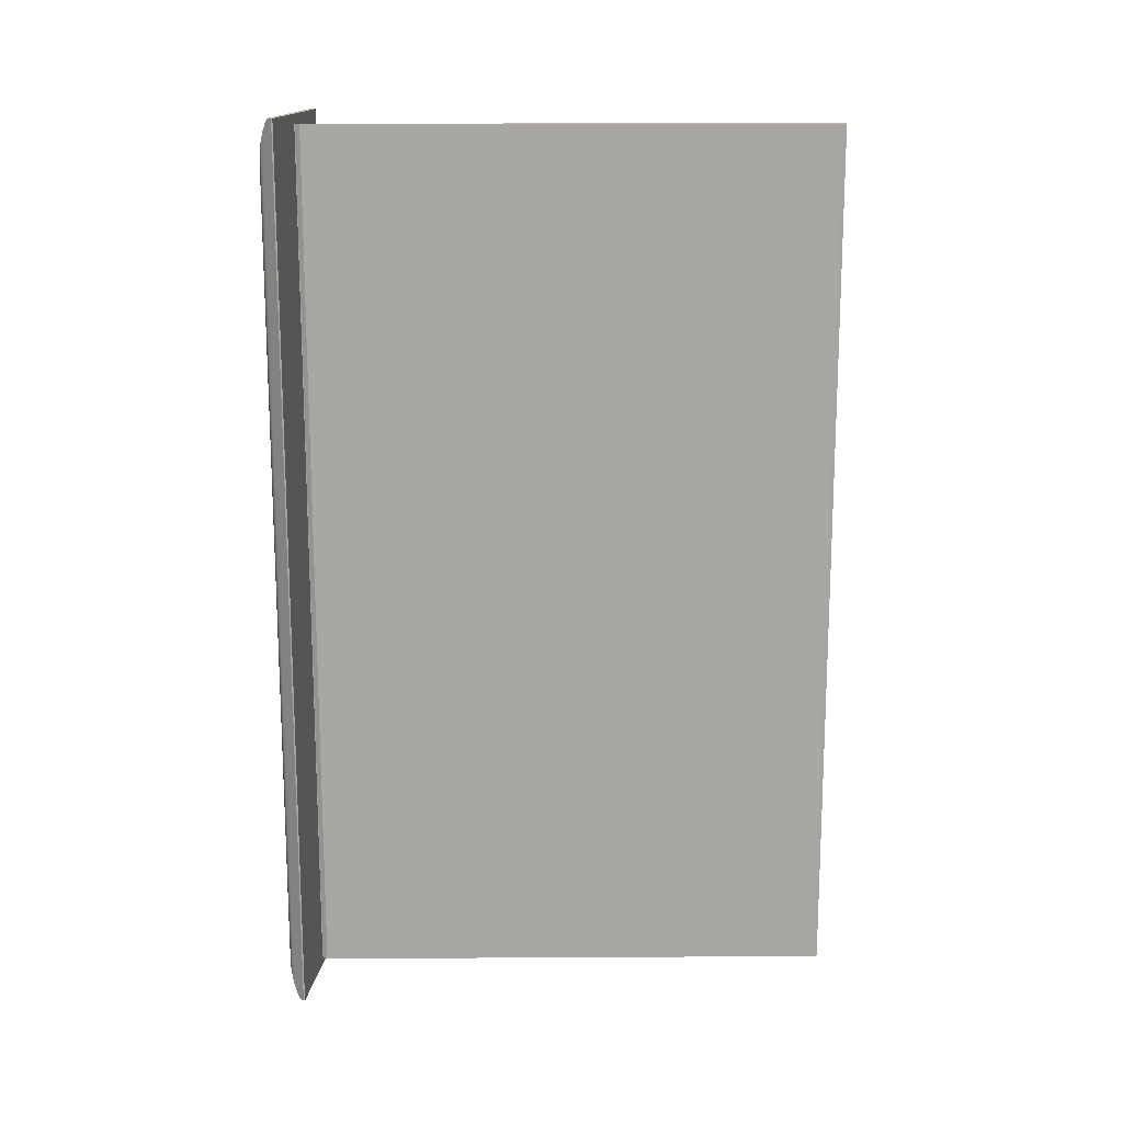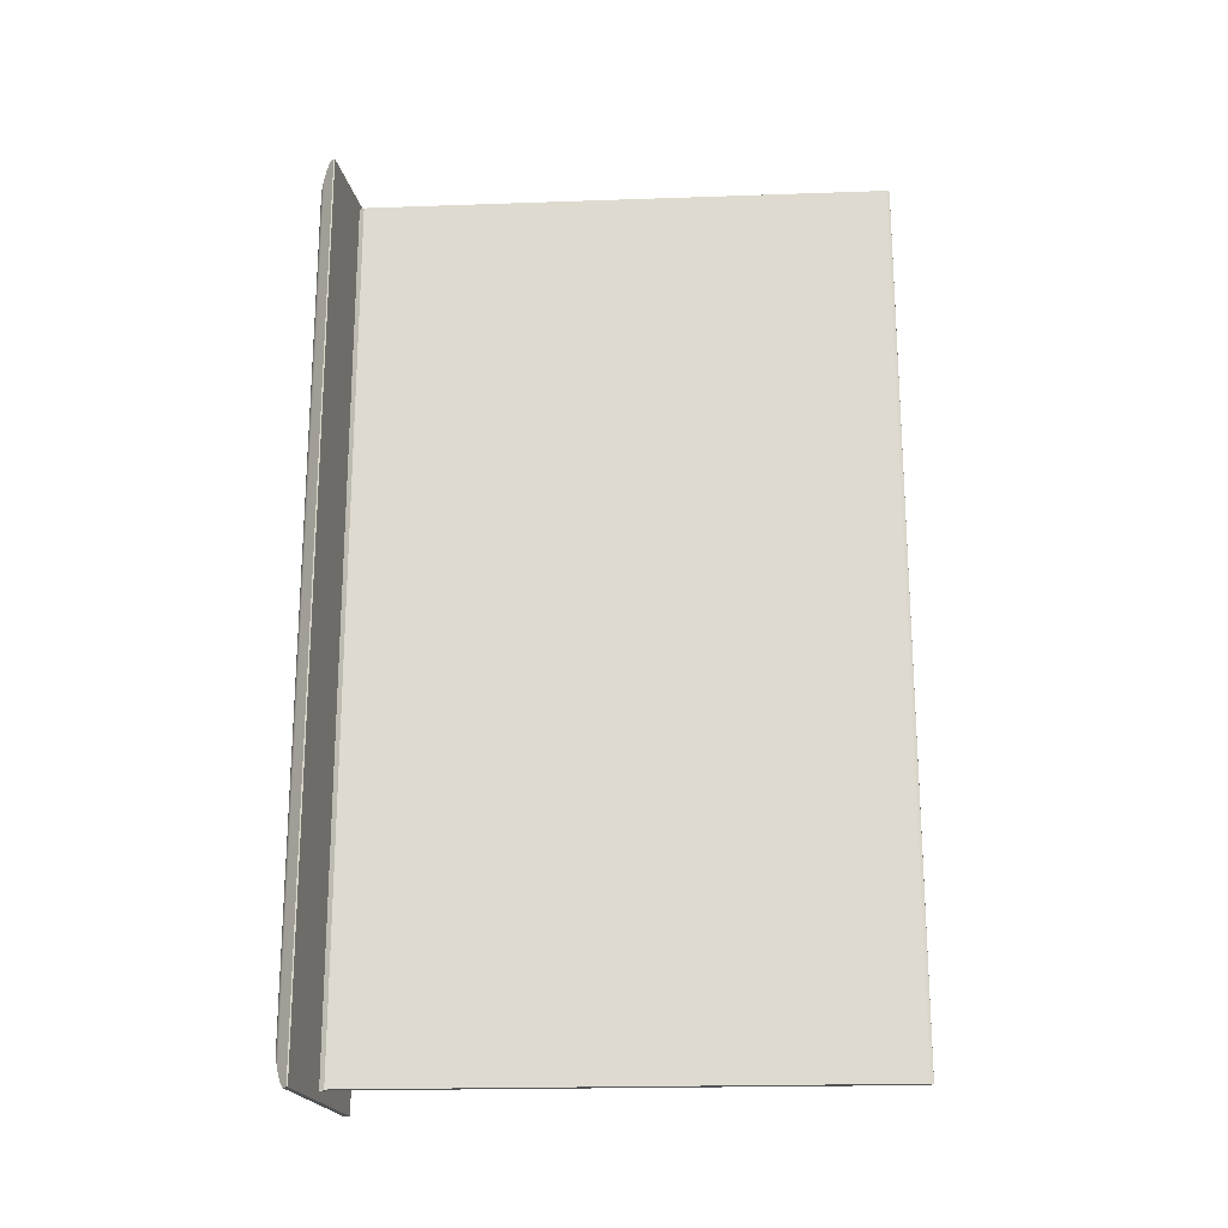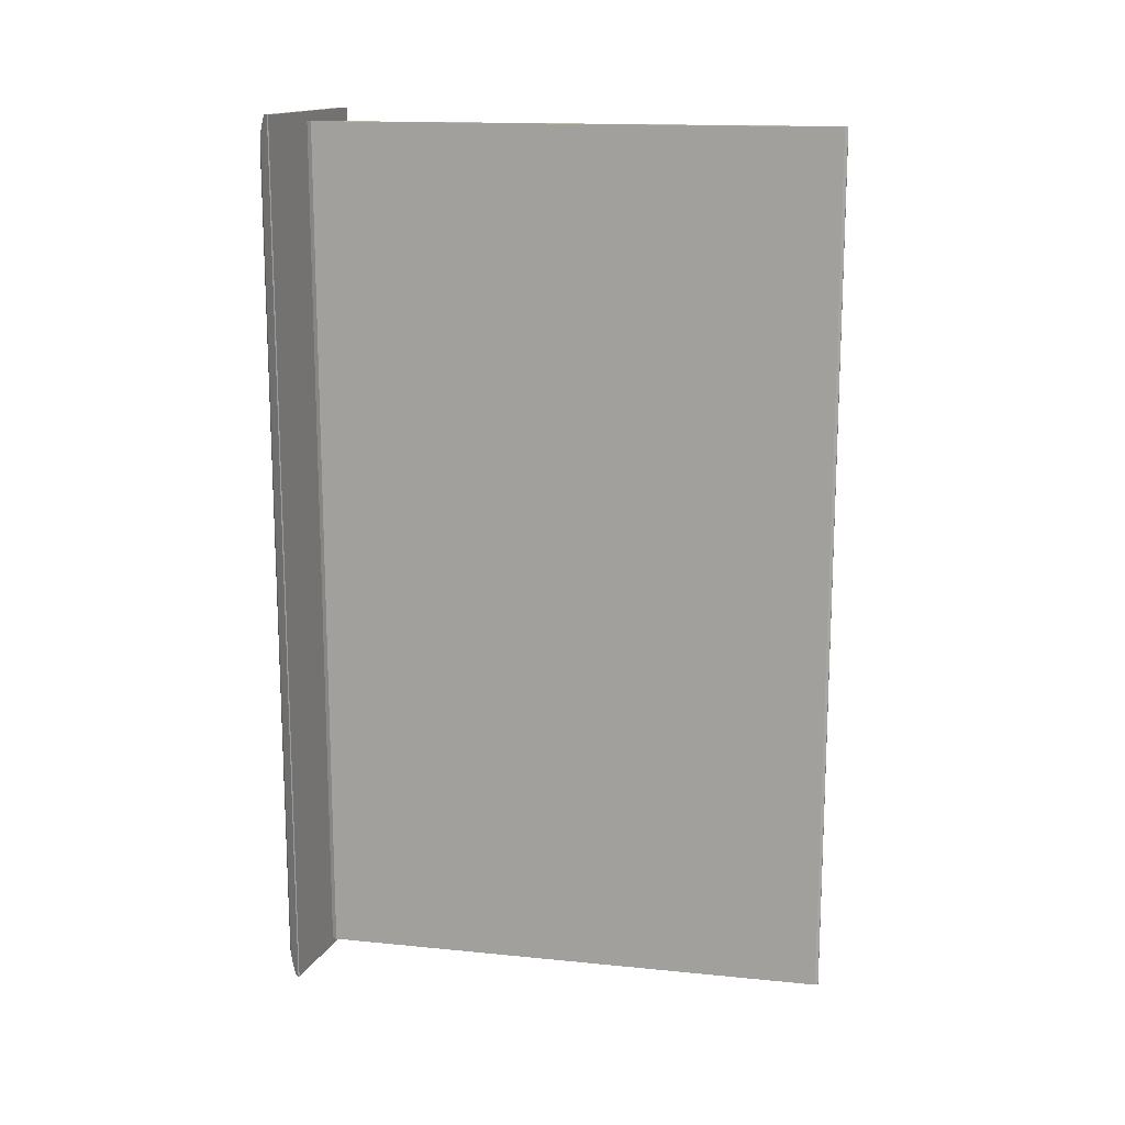
<metadata>
{"format":"obj","ext":"obj","renderer":"f3d","projection":"perspective","resolution":1024,"background":"white","views":[{"elev":15.4,"azim":96.2,"up":"+Z"},{"elev":-20.6,"azim":100.5,"up":"+Z"},{"elev":15.0,"azim":109.0,"up":"+Z"}]}
</metadata>
<code>
v -0.02276 0.2543 -0.4075
v -0.02401 0.2543 0.4075
v -0.02276 0.2543 0.4075
v -0.02402 0.2543 -0.4075
v -0.02279 0.2542 0.4075
v -0.02399 0.2542 0.4075
v -0.02279 0.2542 -0.4075
v -0.02398 0.2542 -0.4075
v -0.02707 0.2512 0.4075
v -0.02103 0.2518 0.4075
v -0.02707 0.2512 -0.4075
v -0.02103 0.2518 -0.4075
v -0.02267 0.2014 -0.4075
v -0.02863 0.2502 0.4075
v 0.03711 -0.2308 0.4075
v -0.0223 0.199 -0.4075
v -0.02236 0.199 -0.4075
v -0.02869 0.2501 -0.4075
v -0.02852 0.2503 0.4075
v 0.03033 -0.2256 0.4075
v 0.03711 -0.2308 -0.4075
v 0.03515 -0.2356 0.4075
v 0.02113 -0.1519 -0.4075
v -0.04304 0.2093 -0.3711
v -0.02852 0.2503 -0.4075
v 0.0316 -0.2369 0.4075
v 0.03516 -0.2356 -0.4075
v 0.03386 -0.2356 0.4075
v 0.03161 -0.2343 -0.4075
v -0.04212 0.199 -0.3704
v -0.04255 0.2188 -0.3742
v 0.03161 -0.2343 0.4075
v 0.03385 -0.2356 -0.4075
v 0.03163 -0.2369 -0.4075
v -0.04304 0.2093 0.3711
v -0.04255 0.2188 0.3742
v -0.04158 0.2265 -0.3778
v -0.02877 0.25 0.4073
v -0.04212 0.199 0.3704
v -0.04158 0.2265 0.3778
v -0.04008 0.2324 -0.382
v -0.03428 0.2439 -0.3956
v 0.03162 -0.2368 -0.4075
v 0.01188 -0.2368 0.3704
v 0.03165 -0.2368 0.4075
v 0.01185 -0.2369 0.3704
v 0.01189 -0.2369 -0.3704
v -0.000265 -0.1387 0.1252
v -0.02265 0.2014 0.4075
v -0.02869 0.2501 0.4075
v -0.04008 0.2324 0.382
v -0.0386 0.2364 -0.3857
v -0.03428 0.2439 0.3956
v 0.01188 -0.2368 0.1252
v 0.01186 -0.2369 0.1252
v -0.02046 -0.2369 0.4161
v -0.02046 -0.2369 -0.4161
v 0.01186 -0.2368 -0.1278
v 0.01184 -0.2368 -0.3704
v 0.01187 -0.2369 -0.1278
v -0.00027 -0.1387 -0.1278
v -0.02235 0.199 0.4075
v -0.0386 0.2364 0.3857
v 0.03162 -0.2369 0.4161
v 0.03162 -0.2369 -0.4161
v -0.05263 -0.2422 -0.4161
v 0.07813 -0.2369 -0.4161
v -0.02046 -0.2369 0.1252
v 0.02115 -0.1519 0.4075
v -0.02045 -0.2369 -0.1278
v -0.001198 -0.1387 0.1252
v 0.07813 -0.2369 0.4161
v -0.05263 -0.2422 0.4161
v 0.1101 -0.2369 -0.4161
v 0.1069 -0.2422 -0.4161
v -0.02046 -0.2368 0.1252
v -0.05567 -0.2369 0.4161
v -0.05569 -0.2369 -0.1387
v -0.001196 -0.1387 -0.1277
v -0.02047 -0.2368 -0.1278
v 0.1069 -0.2422 0.4161
v 0.1101 -0.2369 0.4161
v -0.05568 -0.2369 -0.4161
v -0.01114 -0.1404 0.1252
v -0.05569 -0.2369 0.1387
v -0.01115 -0.1404 -0.1277
v -0.02044 -0.2 0.1252
v 0.11 -0.2381 0.4161
v 0.11 -0.2381 -0.4161
v -0.05345 -0.2412 0.4161
v 0.1064 -0.2429 -0.4151
v 0.1064 -0.2429 0.4151
v -0.05345 -0.2412 -0.4161
v -0.02045 -0.2 -0.1277
v -0.04998 -0.2454 0.411
v -0.05344 -0.2412 0.1387
v -0.05414 -0.2404 0.4161
v 0.1044 -0.2454 0.411
v -0.05416 -0.2404 -0.4161
v -0.02474 -0.1975 0.1252
v -0.05565 -0.2386 -0.4161
v -0.02474 -0.1975 -0.1278
v -0.02475 -0.2 -0.1278
v -0.04958 -0.2458 0.4097
v -0.05565 -0.2386 0.4161
v -0.05412 -0.2404 0.1387
v 0.1044 -0.2454 -0.411
v -0.02475 -0.2 0.1252
v -0.04958 -0.2459 0.1387
v -0.05413 -0.2404 -0.1387
v -0.05457 -0.2466 0.1387
v 0.1018 -0.2487 0.4021
v -0.04662 -0.2487 0.4021
v -0.05456 -0.2466 -0.1387
v 0.1018 -0.2487 -0.4021
v -0.1089 -0.2542 0.1387
v -0.04649 -0.2489 0.4016
v -0.1081 -0.2466 0.1387
v 0.1011 -0.2497 0.3985
v -0.04648 -0.2489 0.1387
v -0.1081 -0.2466 -0.1387
v 0.1011 -0.2497 -0.3985
v -0.04278 -0.2511 0.1387
v -0.11 -0.2477 0.1387
v -0.04279 -0.2511 0.3935
v 0.09915 -0.2514 0.3922
v -0.03787 -0.2527 0.1387
v -0.1089 -0.2543 -0.1387
v -0.11 -0.2477 -0.1387
v 0.09914 -0.2514 -0.3922
v -0.03281 -0.2538 0.1387
v -0.03787 -0.2527 0.3856
v -0.0396 -0.2521 0.3896
v 0.09775 -0.2521 0.3896
v -0.02871 -0.2543 0.1387
v -0.03281 -0.2538 0.3779
v 0.09684 -0.2526 0.3864
v 0.09776 -0.2521 -0.3896
v 0.09684 -0.2526 -0.3864
v -0.02863 -0.2543 0.1387
v -0.02867 -0.2543 0.3748
v 0.09359 -0.2537 0.3783
v 0.09359 -0.2537 -0.3783
v 0.09073 -0.2543 0.3748
v 0.09073 -0.2542 -0.3748
v -0.0271 0.2513 0.4075
v -0.021 0.2518 0.4075
v -0.0271 0.2513 -0.4075
v -0.021 0.2518 -0.4075
v -0.0227 0.2014 -0.4075
v -0.02867 0.2502 0.4075
v -0.0223 0.199 -0.4075
v -0.02241 0.199 -0.4075
v -0.02876 0.2501 -0.4075
v 0.03033 -0.2256 0.4076
v -0.02857 0.2504 0.4075
v 0.03519 -0.2356 0.4075
v 0.03718 -0.2308 0.4075
v 0.0211 -0.1519 -0.4075
v -0.02857 0.2504 -0.4075
v 0.03718 -0.2308 -0.4075
v 0.03519 -0.2356 -0.4075
v 0.03384 -0.2356 0.4075
v 0.03164 -0.2343 -0.4075
v 0.03163 -0.2343 0.4075
v 0.03384 -0.2356 -0.4075
v -0.02046 -0.2368 0.4162
v -0.02046 -0.2368 -0.4162
v 0.03162 -0.2368 0.4162
v 0.07813 -0.2368 -0.4162
v -0.05265 -0.2423 -0.4162
v 0.03162 -0.2368 -0.4162
v -0.00034 -0.1387 -0.1278
v -0.001201 -0.1386 0.1252
v -0.000345 -0.1387 0.1252
v -0.05265 -0.2423 0.4162
v 0.07813 -0.2368 0.4162
v 0.1069 -0.2423 -0.4162
v -0.0557 -0.2369 0.4162
v -0.05569 -0.2368 -0.1387
v -0.001203 -0.1386 -0.1278
v 0.1069 -0.2423 0.4162
v 0.1101 -0.2368 -0.4162
v 0.1064 -0.2429 -0.4151
v -0.0557 -0.2369 -0.4162
v -0.01118 -0.1403 0.1252
v -0.05569 -0.2368 0.1387
v -0.01117 -0.1403 -0.1278
v 0.1101 -0.2381 0.4162
v -0.05001 -0.2455 0.411
v 0.1101 -0.2368 0.4162
v 0.1101 -0.2381 -0.4162
v -0.0535 -0.2413 0.4162
v -0.05001 -0.2455 -0.411
v 0.1064 -0.2429 0.4151
v -0.0535 -0.2413 -0.4162
v -0.02048 -0.2001 0.1252
v -0.02047 -0.2001 -0.1278
v -0.0535 -0.2413 0.1387
v -0.05418 -0.2404 0.4162
v 0.1045 -0.2455 -0.411
v -0.05344 -0.2412 -0.1387
v -0.04998 -0.2454 -0.411
v -0.0535 -0.2413 -0.1387
v 0.1045 -0.2455 0.411
v -0.05416 -0.2404 -0.4162
v -0.02481 -0.1975 0.1252
v -0.05572 -0.2386 -0.4162
v -0.02481 -0.1975 -0.1278
v -0.0248 -0.2001 -0.1278
v -0.04962 -0.2459 0.4098
v -0.05572 -0.2386 0.4162
v -0.0542 -0.2404 0.1387
v -0.04962 -0.2459 -0.4098
v -0.04958 -0.2459 -0.4097
v -0.0248 -0.2001 0.1252
v -0.04963 -0.2459 0.1387
v -0.05419 -0.2404 -0.1387
v -0.05459 -0.2465 0.1388
v 0.1019 -0.2488 0.4021
v -0.04664 -0.2488 -0.4021
v -0.04958 -0.2459 -0.1387
v -0.04962 -0.2459 -0.1387
v -0.04664 -0.2488 0.4021
v -0.0546 -0.2465 -0.1387
v 0.1019 -0.2488 -0.4021
v -0.04649 -0.2489 -0.4016
v -0.04662 -0.2487 -0.4021
v -0.04652 -0.2489 -0.4017
v -0.1089 -0.2543 0.1388
v -0.04652 -0.2489 0.4017
v -0.1081 -0.2465 0.1387
v 0.1011 -0.2498 0.3986
v -0.1089 -0.2543 -0.1388
v -0.04648 -0.2489 -0.1387
v -0.04652 -0.2489 -0.1387
v -0.04652 -0.2489 0.1387
v -0.1081 -0.2465 -0.1387
v 0.1011 -0.2498 -0.3986
v -0.04277 -0.2511 -0.3935
v -0.04282 -0.2511 -0.3935
v -0.04281 -0.2511 0.1387
v -0.1101 -0.2477 0.1387
v -0.0428 -0.2511 0.3935
v 0.09917 -0.2515 0.3922
v -0.04278 -0.2511 -0.1387
v -0.04281 -0.2511 -0.1387
v -0.1101 -0.2477 -0.1387
v -0.03789 -0.2528 0.1387
v 0.09918 -0.2515 -0.3922
v -0.03787 -0.2527 -0.1387
v -0.03789 -0.2528 -0.1387
v -0.03785 -0.2527 -0.3856
v -0.0379 -0.2528 -0.3856
v -0.03282 -0.2539 0.1387
v -0.03788 -0.2528 0.3856
v -0.03961 -0.2522 0.3896
v -0.02867 -0.2542 -0.1387
v -0.02867 -0.2543 -0.1387
v 0.09777 -0.2522 0.3896
v 0.09777 -0.2522 -0.3896
v -0.03281 -0.2538 -0.1387
v -0.03282 -0.2539 -0.1387
v -0.03959 -0.2522 -0.3896
v -0.03961 -0.2521 -0.3896
v -0.03282 -0.2539 0.3779
v 0.09074 -0.2543 -0.3748
v 0.09686 -0.2527 0.3864
v 0.09686 -0.2527 -0.3864
v -0.0328 -0.2538 -0.3779
v -0.03283 -0.2539 -0.3779
v -0.02868 -0.2542 0.3748
v 0.0936 -0.2538 0.3783
v -0.02867 -0.2542 -0.3748
v -0.02868 -0.2543 -0.3748
v 0.0936 -0.2538 -0.3783
v 0.09074 -0.2542 0.3748
v -0.04312 0.2093 -0.3711
v -0.0422 0.199 -0.3704
v -0.04263 0.2188 -0.3742
v -0.04312 0.2093 0.3711
v -0.04263 0.2188 0.3742
v -0.04166 0.2265 -0.3778
v -0.02883 0.2501 0.4073
v -0.0422 0.199 0.3704
v -0.04166 0.2265 0.3778
v -0.04016 0.2324 -0.382
v -0.03435 0.2439 -0.3956
v -0.02272 0.2014 0.4075
v -0.02876 0.2501 0.4075
v -0.04016 0.2324 0.382
v -0.03868 0.2364 -0.3857
v -0.03435 0.2439 0.3956
v -0.02242 0.199 0.4075
v -0.03868 0.2364 0.3857
v 0.02108 -0.1519 0.4075
g mesh1-geometry-0
f 1 2 3
f 2 1 4
f 5 6 7
f 8 7 6
f 6 5 9
f 5 7 10
f 8 11 7
f 6 9 8
f 5 10 9
f 12 10 7
f 11 13 7
f 11 8 9
f 9 10 14
f 10 12 15
f 7 16 12
f 13 17 7
f 18 13 11
f 9 19 11
f 14 10 20
f 19 9 14
f 21 15 12
f 15 22 10
f 16 23 12
f 17 16 7
f 13 24 17
f 18 24 13
f 25 18 11
f 25 11 19
f 20 10 26
f 19 14 25
f 15 21 22
f 21 12 27
f 28 10 22
f 23 29 12
f 24 30 17
f 31 24 18
f 25 14 18
f 26 10 32
f 27 22 21
f 33 27 12
f 32 10 28
f 28 22 33
f 29 33 12
f 34 29 23
f 17 30 23
f 24 35 30
f 31 36 24
f 37 31 18
f 14 38 18
f 32 29 26
f 27 33 22
f 32 28 29
f 33 29 28
f 34 26 29
f 23 30 34
f 39 30 35
f 35 24 36
f 36 31 40
f 37 40 31
f 41 37 18
f 18 38 42
f 43 44 45
f 26 46 34
f 47 34 30
f 39 48 30
f 35 49 39
f 36 50 35
f 40 50 36
f 40 37 51
f 41 51 37
f 52 41 18
f 53 42 38
f 42 52 18
f 44 43 54
f 55 34 46
f 46 26 56
f 44 39 45
f 34 47 57
f 58 43 59
f 47 34 60
f 30 61 47
f 48 61 30
f 39 44 48
f 49 62 39
f 50 49 35
f 51 50 40
f 51 41 63
f 52 63 41
f 42 53 52
f 64 56 26
f 65 66 67
f 65 34 57
f 54 43 58
f 60 34 55
f 55 46 68
f 54 48 44
f 68 46 56
f 69 45 39
f 57 47 70
f 60 70 47
f 60 47 61
f 48 71 61
f 62 69 39
f 63 50 51
f 63 52 53
f 53 50 63
f 64 72 73
f 67 74 72
f 56 64 73
f 66 75 67
f 57 66 65
f 54 58 76
f 68 60 55
f 54 68 71
f 48 54 71
f 56 77 68
f 57 70 78
f 60 79 70
f 80 76 58
f 60 68 70
f 60 61 79
f 79 61 71
f 73 72 81
f 82 72 74
f 67 75 74
f 77 56 73
f 83 66 57
f 84 71 68
f 85 68 77
f 70 68 78
f 83 57 78
f 86 70 79
f 68 70 87
f 71 84 79
f 81 72 88
f 82 88 72
f 82 74 88
f 89 74 75
f 90 77 73
f 91 92 75
f 93 66 83
f 87 84 68
f 78 68 85
f 94 70 86
f 86 79 84
f 94 87 70
f 88 89 81
f 73 95 96
f 89 88 74
f 89 75 81
f 97 77 90
f 90 73 96
f 81 75 92
f 92 91 98
f 99 93 83
f 84 87 100
f 83 77 101
f 102 94 86
f 86 84 102
f 94 103 87
f 95 104 96
f 105 77 97
f 97 90 106
f 96 106 90
f 91 107 98
f 101 99 83
f 108 100 87
f 100 102 84
f 105 101 77
f 103 94 102
f 108 87 103
f 109 96 104
f 105 97 110
f 106 96 111
f 98 107 112
f 101 105 99
f 108 103 100
f 102 100 103
f 96 109 111
f 104 113 109
f 99 105 110
f 110 106 114
f 111 114 106
f 107 115 112
f 111 109 116
f 117 109 113
f 111 118 114
f 112 115 119
f 109 120 116
f 118 111 116
f 120 109 117
f 121 114 118
f 122 119 115
f 120 123 116
f 124 118 116
f 117 125 120
f 118 124 121
f 119 122 126
f 123 127 116
f 123 120 125
f 128 124 116
f 129 121 124
f 130 126 122
f 124 128 129
f 127 131 116
f 127 123 132
f 125 133 123
f 126 130 134
f 135 116 131
f 131 127 136
f 132 123 133
f 132 136 127
f 137 134 130
f 138 139 130
f 140 131 141
f 136 141 131
f 139 137 130
f 137 139 142
f 143 142 139
f 142 143 144
f 145 144 143
g mesh1-geometry-1
f 146 3 2
f 147 1 3
f 1 148 4
f 146 147 3
f 1 147 149
f 1 150 148
f 151 147 146
f 149 152 1
f 1 153 150
f 148 150 154
f 155 147 151
f 151 146 156
f 147 157 158
f 149 159 152
f 1 152 153
f 148 154 160
f 45 147 155
f 157 161 158
f 162 149 161
f 157 147 163
f 149 164 159
f 165 147 45
f 161 157 162
f 149 162 166
f 163 147 165
f 166 157 163
f 149 166 164
f 159 164 43
f 45 164 165
f 157 166 162
f 164 163 165
f 163 164 166
f 164 45 43
f 167 45 44
f 168 59 43
f 45 167 169
f 170 171 172
f 168 43 172
f 76 44 54
f 167 44 76
f 80 59 168
f 59 80 58
f 173 174 175
f 176 177 169
f 176 169 167
f 170 178 171
f 172 171 168
f 174 68 55
f 174 55 175
f 76 179 167
f 180 80 168
f 80 181 58
f 181 173 58
f 174 173 181
f 182 177 176
f 183 178 170
f 176 167 179
f 184 171 178
f 168 171 185
f 68 174 186
f 179 76 187
f 180 76 80
f 180 168 185
f 181 80 188
f 189 177 182
f 81 95 73
f 176 190 182
f 177 189 191
f 178 183 192
f 176 179 193
f 184 194 171
f 178 195 184
f 185 171 196
f 68 186 197
f 187 76 180
f 188 80 198
f 182 192 189
f 95 81 92
f 195 182 190
f 199 190 176
f 182 178 192
f 193 179 200
f 199 176 193
f 194 184 201
f 202 203 66
f 171 194 204
f 195 178 182
f 205 184 195
f 202 66 93
f 196 171 204
f 185 196 206
f 207 197 186
f 208 179 185
f 188 198 209
f 197 210 198
f 95 92 98
f 205 195 190
f 199 211 190
f 200 179 212
f 213 193 200
f 193 213 199
f 205 201 184
f 201 214 194
f 202 215 203
f 194 214 204
f 99 202 93
f 196 204 206
f 185 206 208
f 197 207 216
f 179 208 212
f 209 198 210
f 210 197 216
f 98 104 95
f 190 211 205
f 211 199 217
f 218 200 212
f 219 199 213
f 220 201 205
f 201 221 214
f 215 202 222
f 223 204 214
f 202 99 110
f 218 206 204
f 206 212 208
f 104 98 112
f 220 205 211
f 219 217 199
f 217 224 211
f 218 212 206
f 225 213 218
f 213 225 219
f 220 226 201
f 221 201 226
f 215 227 228
f 221 229 214
f 114 222 202
f 204 223 225
f 222 227 215
f 214 229 223
f 114 202 110
f 218 204 225
f 104 112 113
f 224 220 211
f 230 217 219
f 224 217 231
f 225 232 219
f 233 226 220
f 226 229 221
f 128 222 114
f 225 223 234
f 227 222 235
f 236 223 229
f 119 113 112
f 220 224 233
f 230 237 217
f 230 219 232
f 231 217 237
f 113 119 117
f 231 233 224
f 232 225 238
f 226 233 239
f 239 229 226
f 128 235 222
f 223 236 234
f 128 114 121
f 238 225 234
f 235 240 227
f 229 241 236
f 230 242 237
f 230 232 243
f 237 244 231
f 117 119 125
f 244 233 231
f 238 243 232
f 245 239 233
f 239 240 229
f 128 246 235
f 236 247 234
f 128 121 129
f 248 238 234
f 240 235 246
f 247 236 241
f 230 249 242
f 244 237 242
f 230 243 234
f 125 119 126
f 245 233 244
f 243 238 248
f 239 245 250
f 250 240 239
f 128 251 246
f 247 252 234
f 248 234 243
f 246 253 240
f 241 254 247
f 230 255 249
f 256 242 249
f 242 257 244
f 128 116 258
f 259 230 234
f 125 126 133
f 257 245 244
f 260 250 245
f 261 240 250
f 128 262 251
f 252 263 234
f 253 246 251
f 252 247 254
f 240 253 264
f 265 254 241
f 255 230 140
f 266 249 255
f 257 242 256
f 249 266 256
f 116 267 258
f 259 145 230
f 262 128 258
f 259 234 263
f 133 126 134
f 260 245 257
f 250 260 268
f 240 261 264
f 250 269 261
f 270 251 262
f 263 252 271
f 251 270 253
f 254 271 252
f 269 253 264
f 135 267 116
f 230 145 140
f 272 255 135
f 255 272 266
f 133 137 132
f 256 268 257
f 132 142 136
f 266 273 256
f 258 267 274
f 275 145 259
f 274 262 258
f 259 263 275
f 137 133 134
f 260 257 268
f 250 268 269
f 269 264 261
f 262 274 270
f 271 275 263
f 276 270 253
f 276 253 269
f 272 267 135
f 140 145 141
f 136 277 272
f 141 144 266
f 132 137 142
f 273 268 256
f 136 142 277
f 144 273 266
f 270 267 275
f 273 269 268
f 267 270 276
f 269 273 276
f 267 272 277
f 144 141 145
f 277 276 273
f 276 277 267
g mesh1-geometry-2
f 4 146 2
f 146 4 148
f 148 156 146
f 153 278 150
f 150 278 154
f 156 148 160
f 160 151 156
f 153 279 278
f 154 278 280
f 154 151 160
f 159 279 153
f 279 281 278
f 278 282 280
f 154 280 283
f 154 284 151
f 43 279 159
f 281 279 285
f 282 278 281
f 286 280 282
f 280 286 283
f 154 283 287
f 288 284 154
f 279 43 59
f 279 175 285
f 285 289 281
f 281 290 282
f 282 290 286
f 291 283 286
f 283 291 287
f 154 287 292
f 284 288 293
f 154 292 288
f 26 285 46
f 59 173 279
f 279 173 175
f 175 46 285
f 285 294 289
f 281 289 290
f 286 290 291
f 295 287 291
f 287 295 292
f 292 293 288
f 46 175 55
f 285 26 296
f 173 59 58
f 285 296 294
f 291 290 295
f 293 292 295
f 295 290 293
f 181 186 174
f 186 181 188
g mesh1-geometry-3
f 158 149 147
f 149 158 161
g mesh1-geometry-4
f 45 170 43
f 34 67 26
f 169 170 45
f 26 67 64
f 43 170 172
f 65 67 34
f 170 169 177
f 72 64 67
f 177 183 170
f 183 177 191
f 75 66 91
f 189 183 191
f 66 203 91
f 183 189 192
f 107 91 203
f 203 215 107
f 215 228 107
f 115 107 228
f 228 227 115
f 115 227 122
f 227 241 122
f 122 241 130
f 130 241 138
f 265 138 241
f 265 254 139
f 138 265 139
f 254 271 143
f 139 254 143
f 274 145 271
f 143 271 145
g mesh1-geometry-5
f 197 80 68
f 80 197 198
f 209 186 188
f 186 209 207
f 207 210 216
f 210 207 209

</code>
